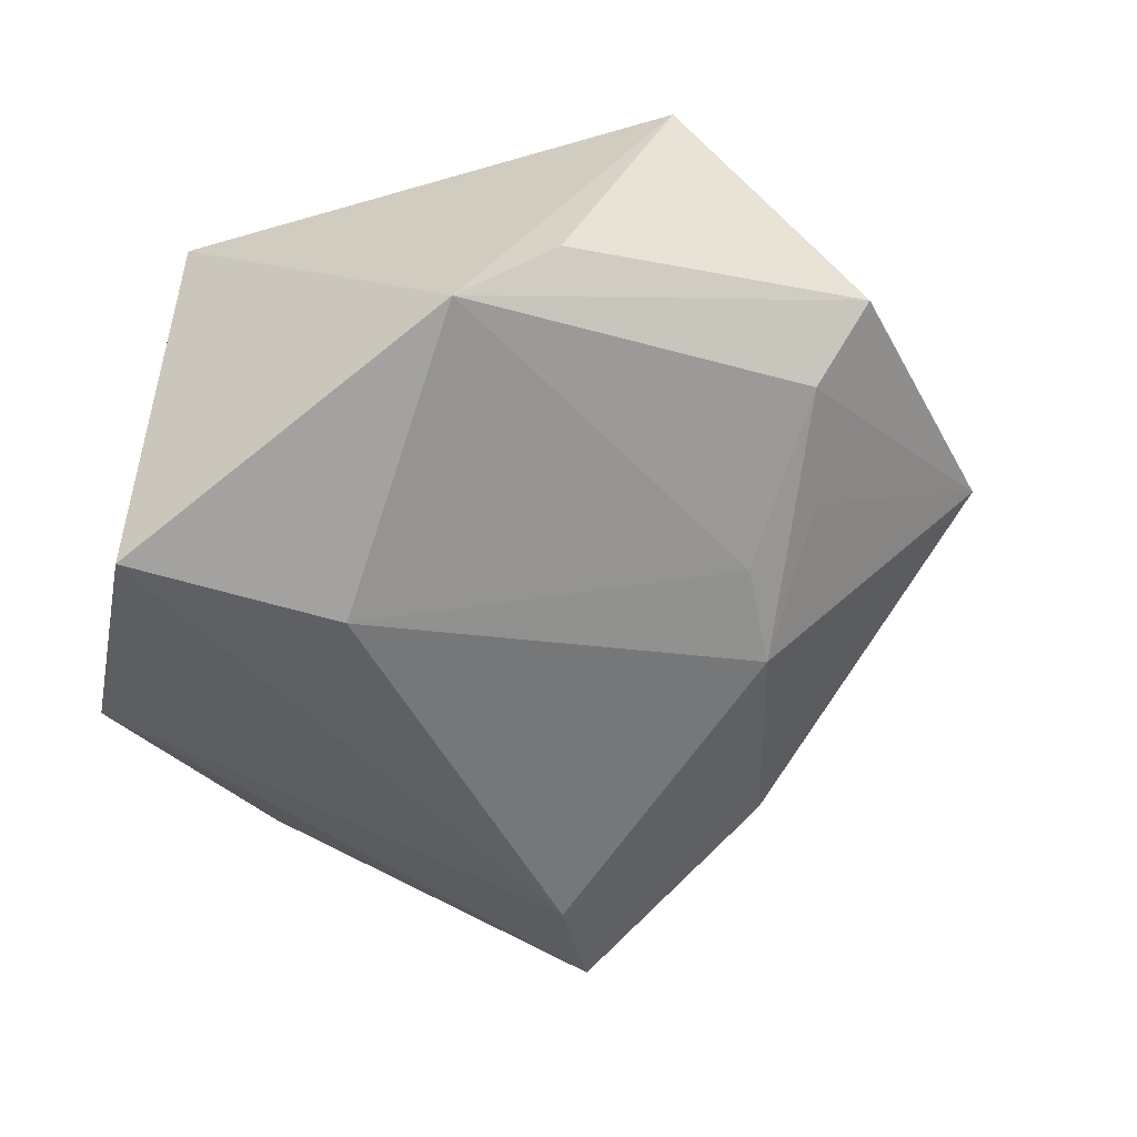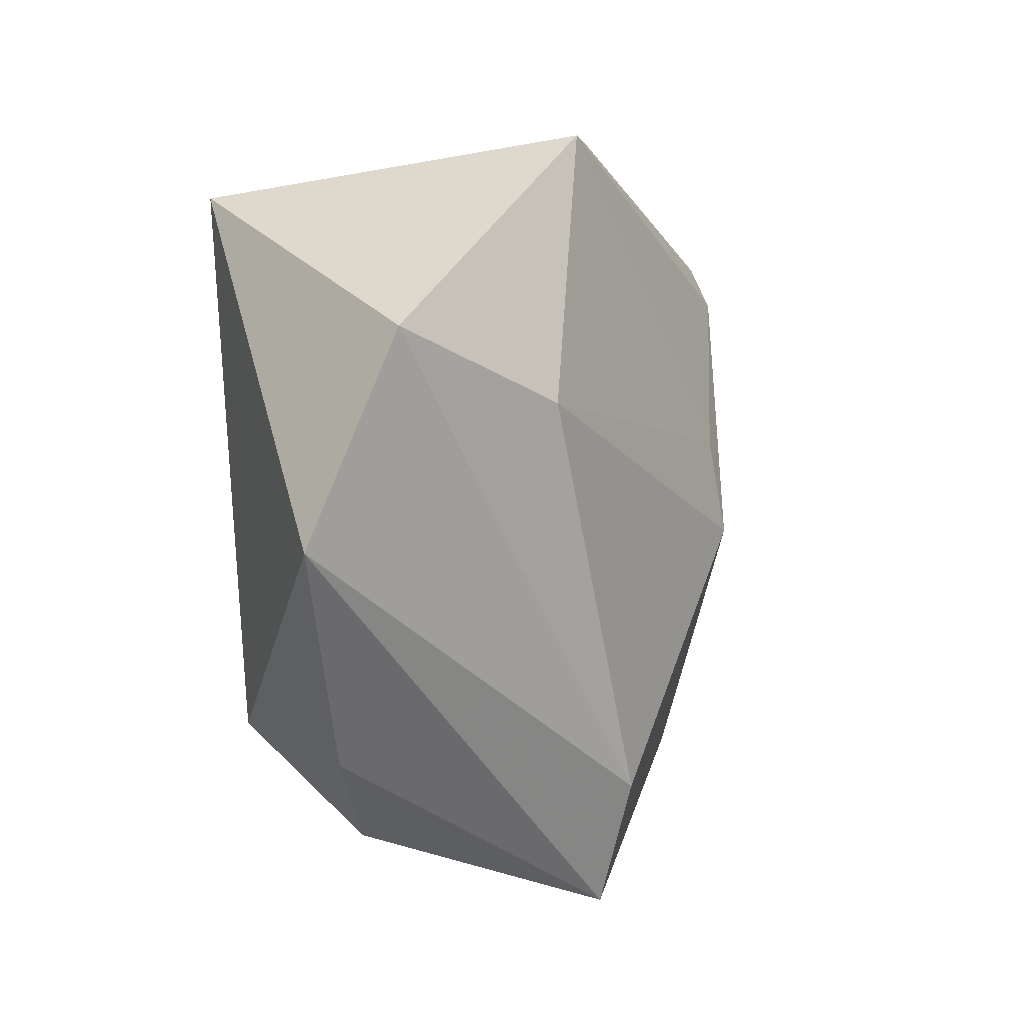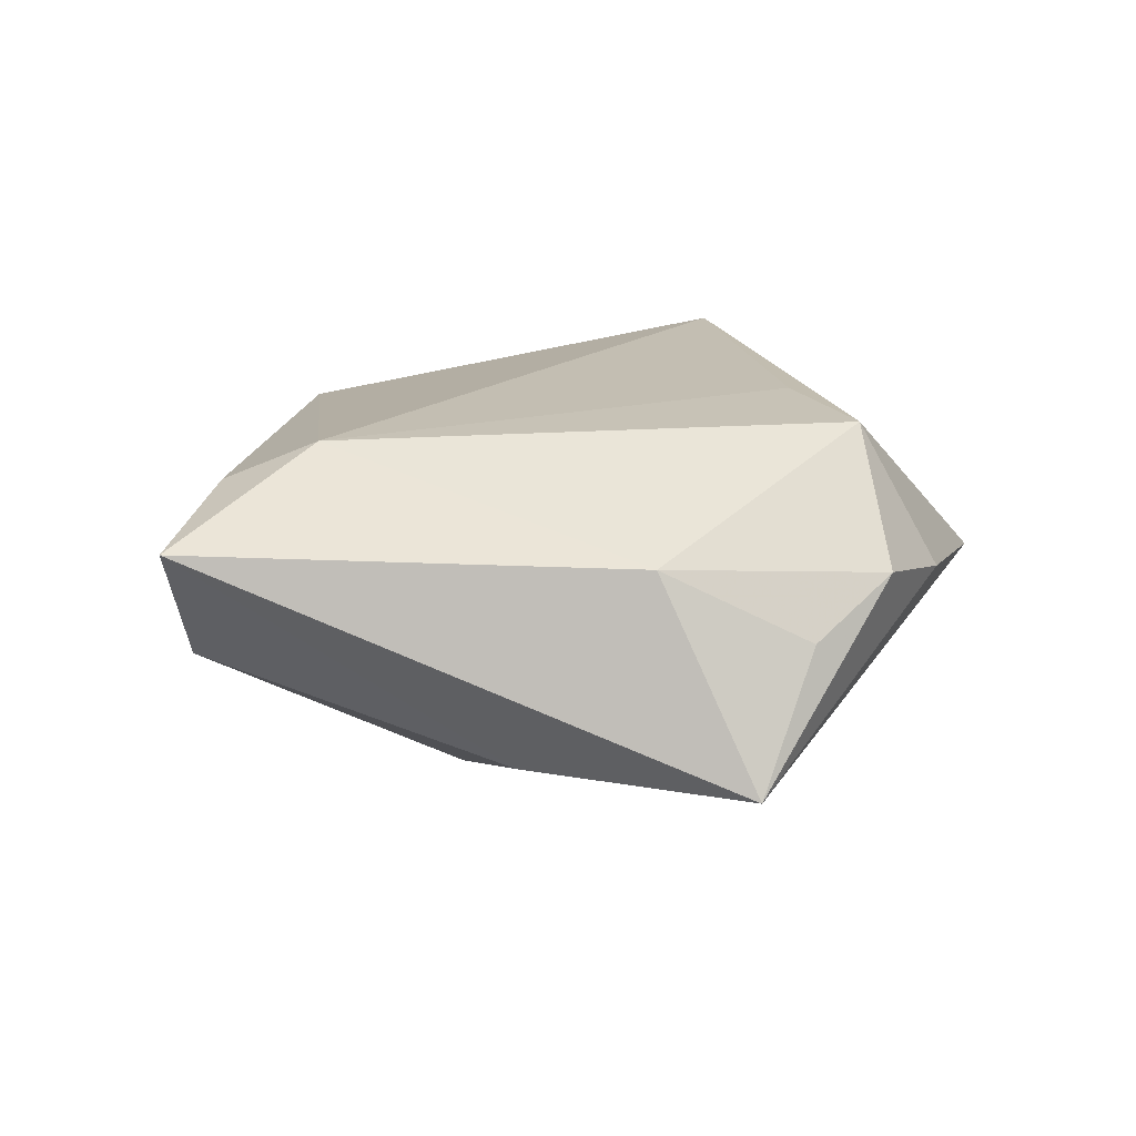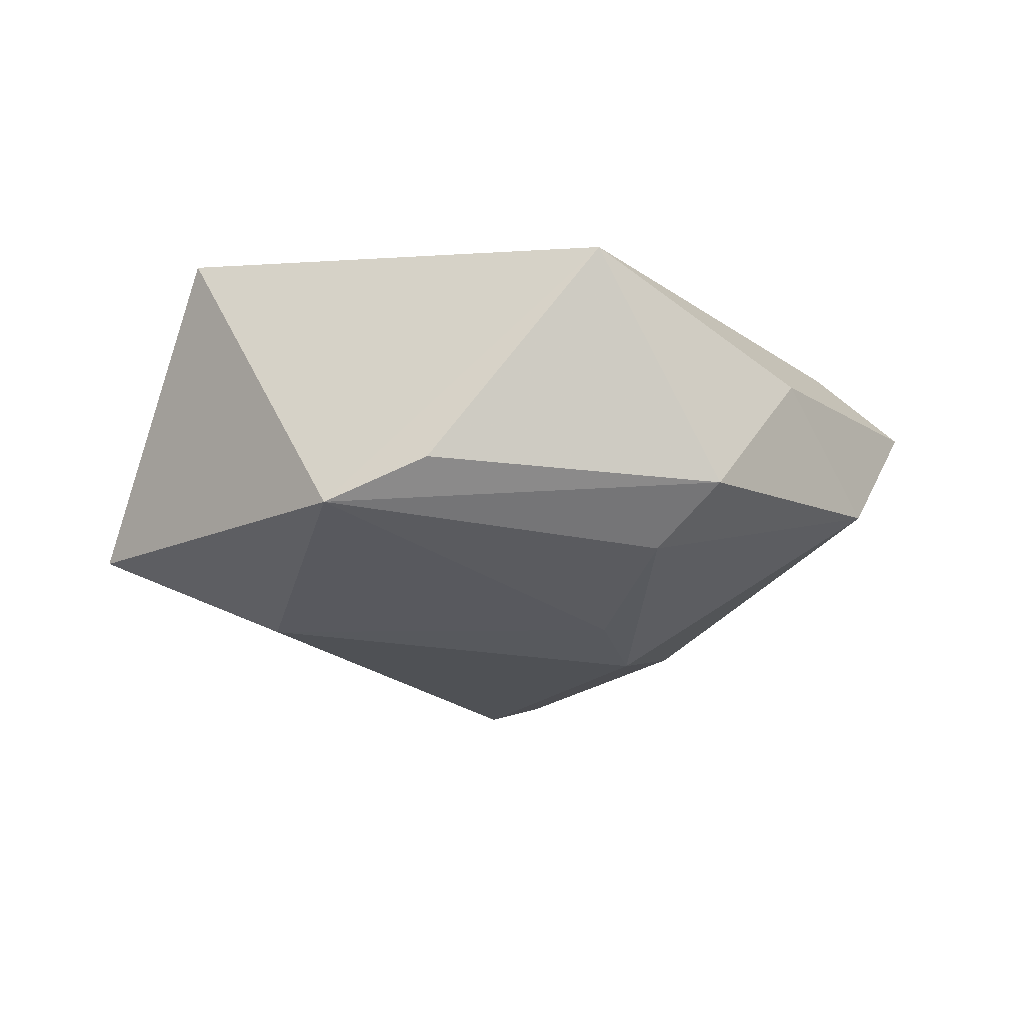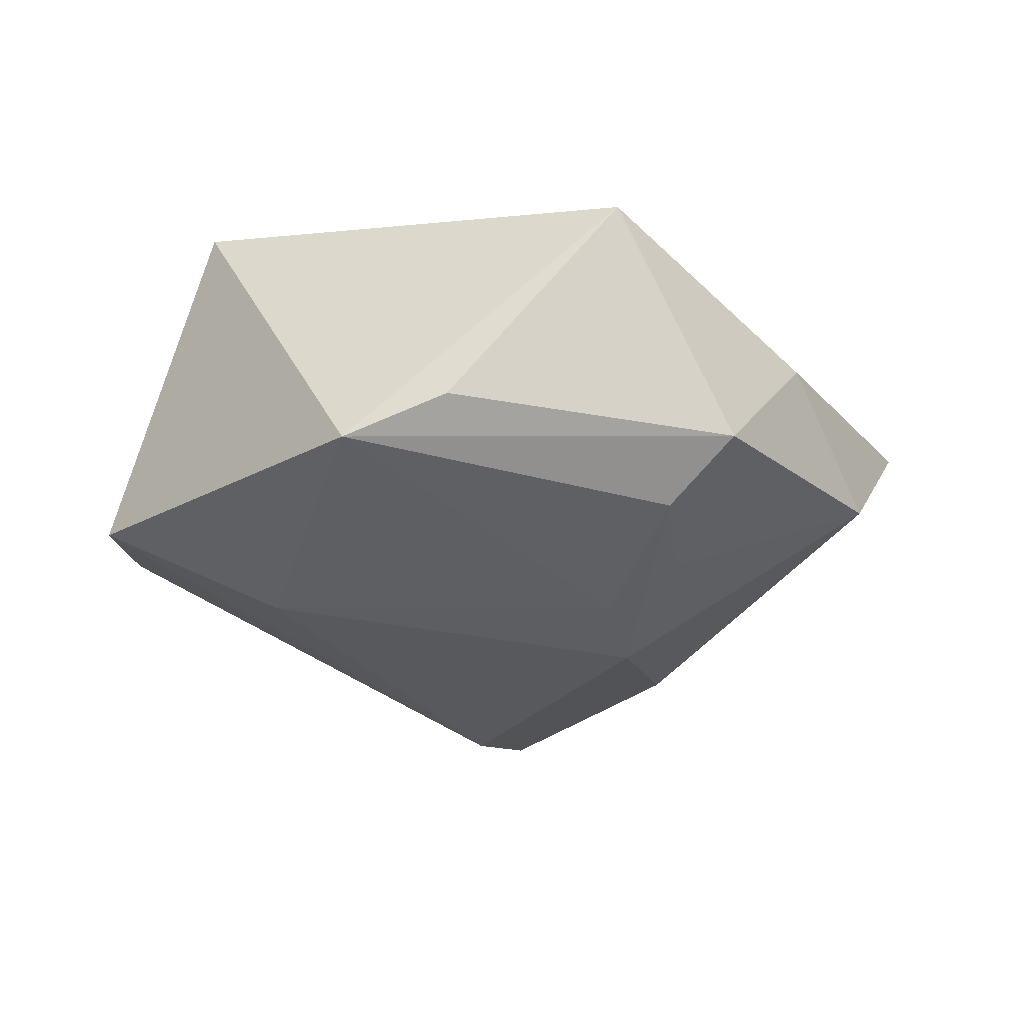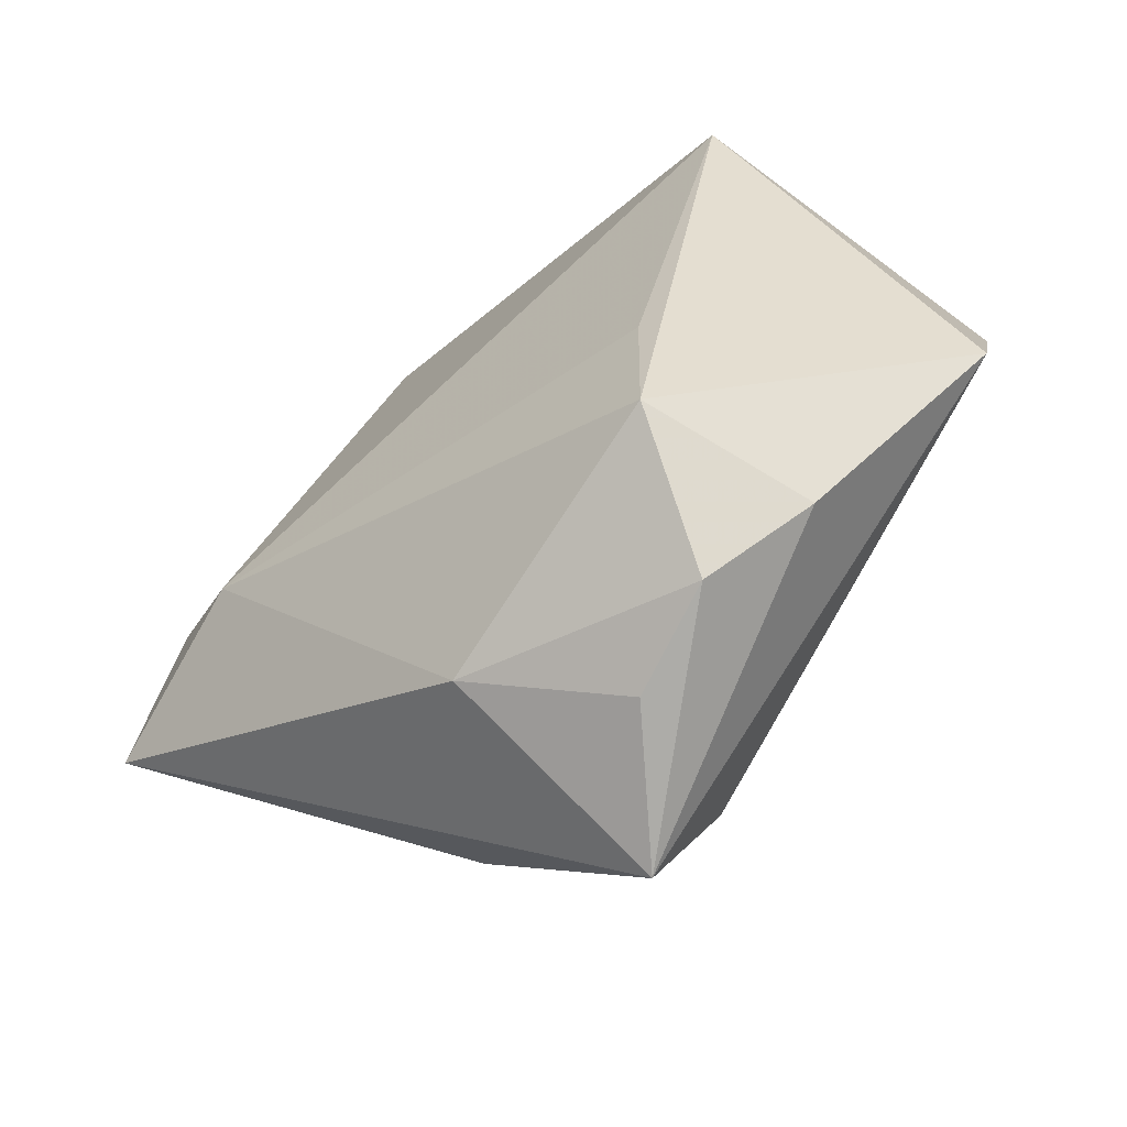
<metadata>
{"format":"obj","ext":"obj","renderer":"f3d","projection":"perspective","resolution":1024,"background":"white","views":[{"elev":29.4,"azim":162.2,"up":"+Y"},{"elev":-4.0,"azim":115.6,"up":"+Y"},{"elev":19.0,"azim":-24.4,"up":"+Z"},{"elev":-24.1,"azim":-173.2,"up":"+Z"},{"elev":-33.5,"azim":-176.2,"up":"+Z"},{"elev":-60.7,"azim":35.6,"up":"+Y"}]}
</metadata>
<code>
v -0.001108 -0.04924 -0.01308
v 0.02177 -0.02853 0.02096
v -0.01844 0.04248 0.01153
v -0.05469 -0.01145 0.01052
v -0.04822 0.001519 -0.006325
v -0.04023 0.01743 0.004824
v -0.03104 0.0297 -0.01328
v 0.003664 -0.03572 -0.01907
v 0.02621 0.005823 -0.02017
v 0.049 -0.01087 -0.002549
v 0.02203 -0.01192 0.02091
v 0.0471 0.01183 -0.01222
v 0.01902 -0.0411 0.007381
v -0.01556 0.00532 -0.0216
v 0.03273 0.03021 0.0196
v -0.0215 -0.03094 -0.01274
v -0.03441 -0.005515 0.01934
v -0.04421 -0.0001992 0.01465
v 0.007887 -0.04407 0.001733
v -0.02329 0.02346 -0.01856
v -0.02389 0.01028 -0.01885
v 0.01383 0.03769 -0.01694
v 0.001712 0.03957 -0.01275
v 0.03017 -0.03287 0.004016
v -0.008039 -0.03754 0.01038
v -0.01755 -0.005376 -0.02265
f 17 15 3
f 22 12 9
f 15 12 22
f 3 15 22
f 25 2 17
f 15 17 11
f 11 2 15
f 17 2 11
f 10 12 15
f 15 2 10
f 2 24 10
f 10 24 1
f 1 26 8
f 8 26 9
f 9 12 8
f 8 10 1
f 12 10 8
f 16 26 1
f 7 22 20
f 23 7 3
f 3 22 23
f 23 22 7
f 1 24 13
f 13 24 2
f 2 25 13
f 18 17 3
f 26 16 5
f 7 20 5
f 26 20 14
f 14 20 22
f 9 26 14
f 14 22 9
f 19 25 1
f 1 13 19
f 19 13 25
f 21 20 26
f 26 5 21
f 21 5 20
f 6 18 3
f 7 5 6
f 3 7 6
f 18 6 4
f 4 6 5
f 4 5 16
f 4 25 17
f 17 18 4
f 1 25 4
f 4 16 1

</code>
